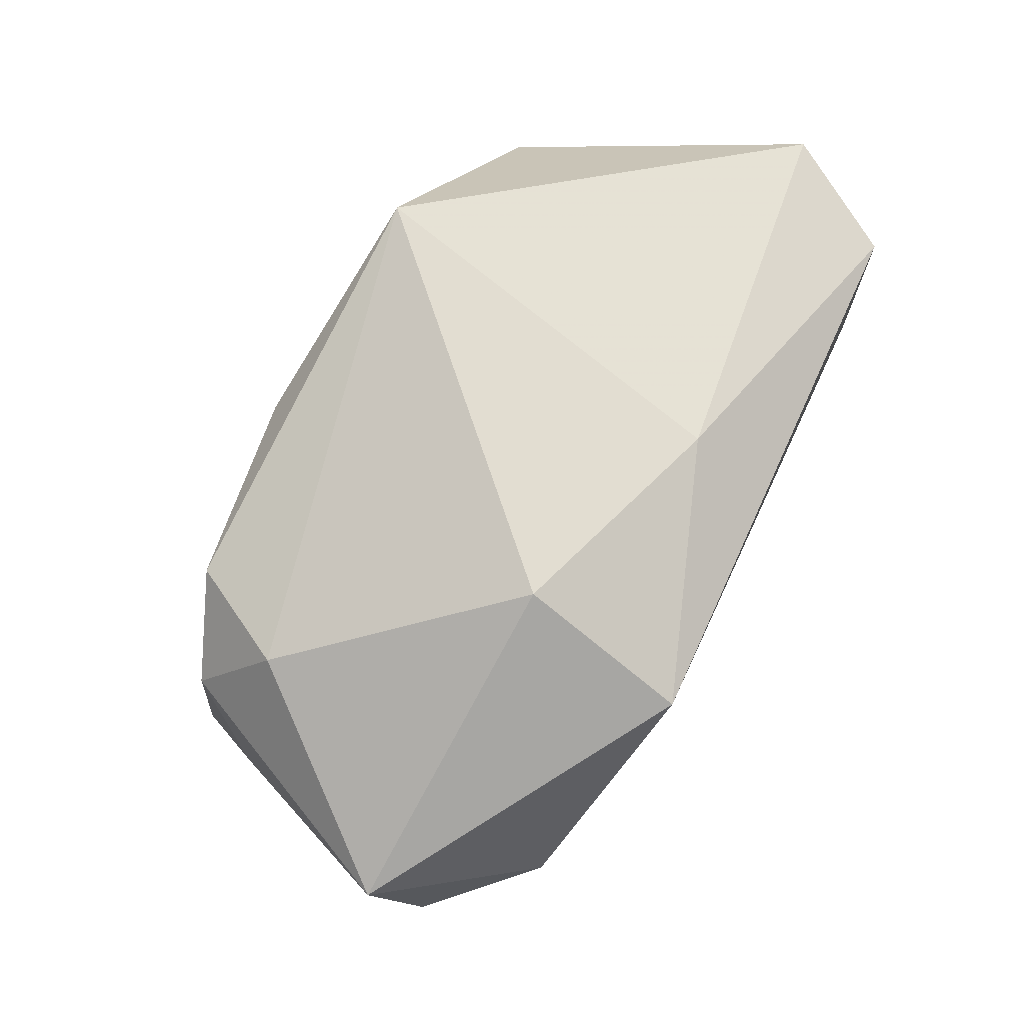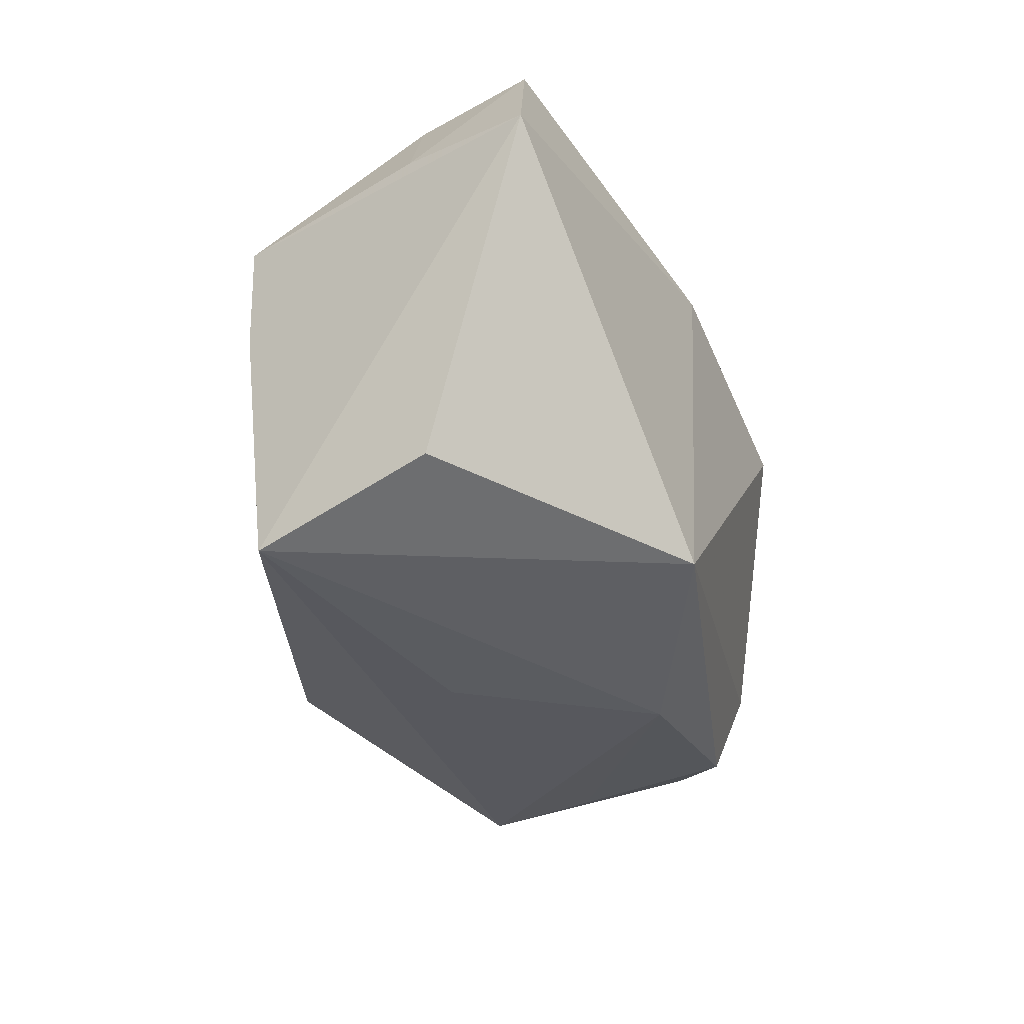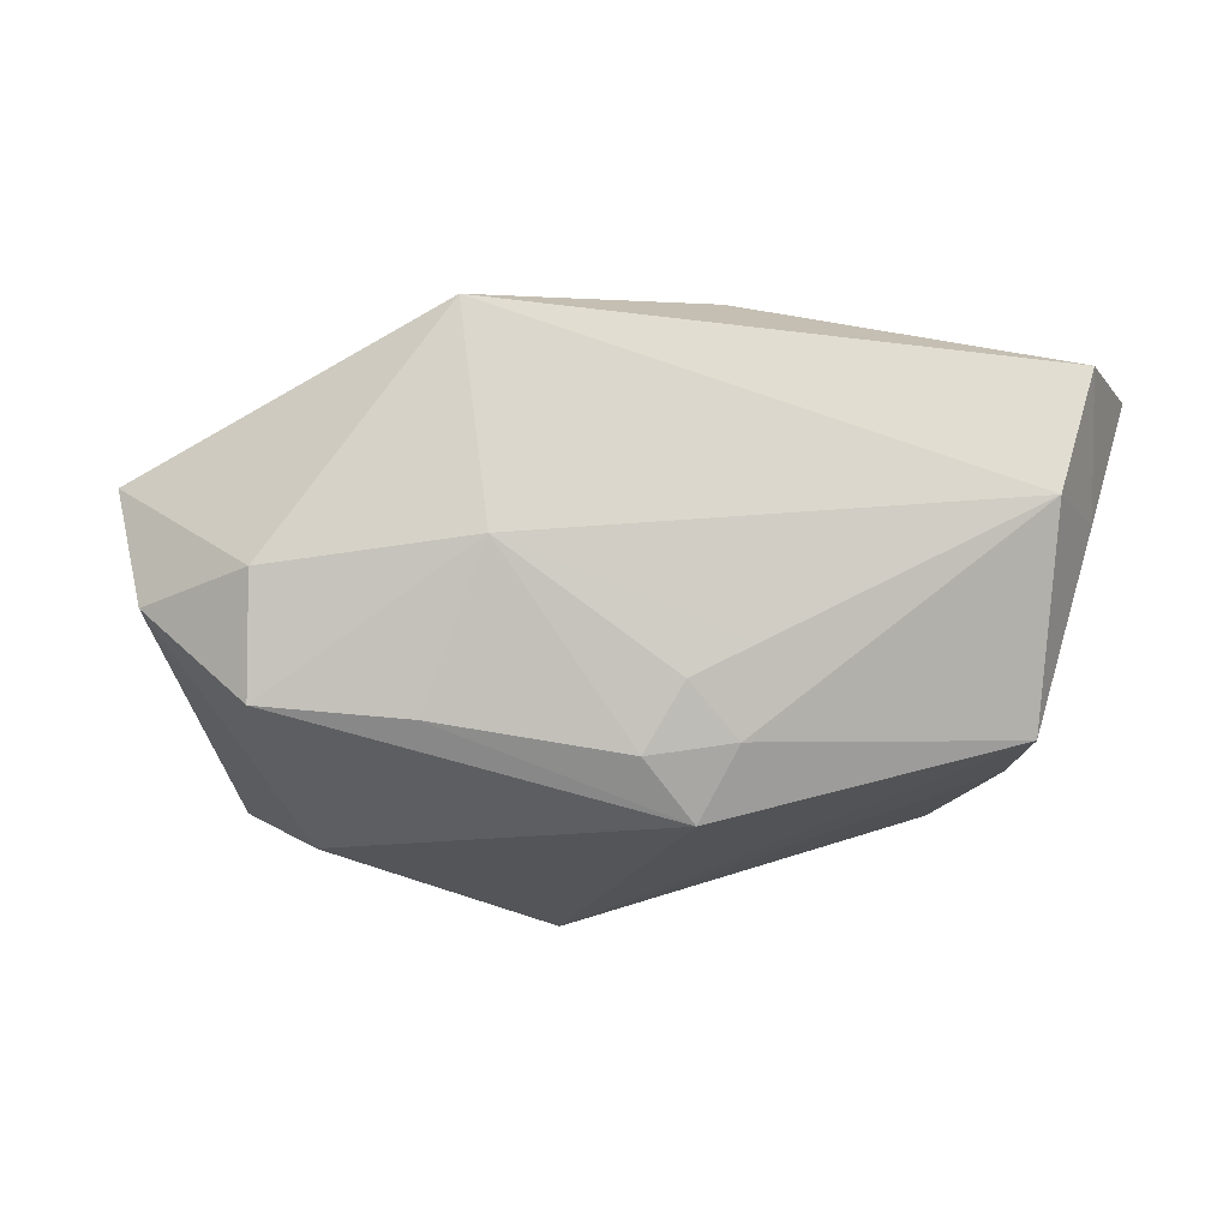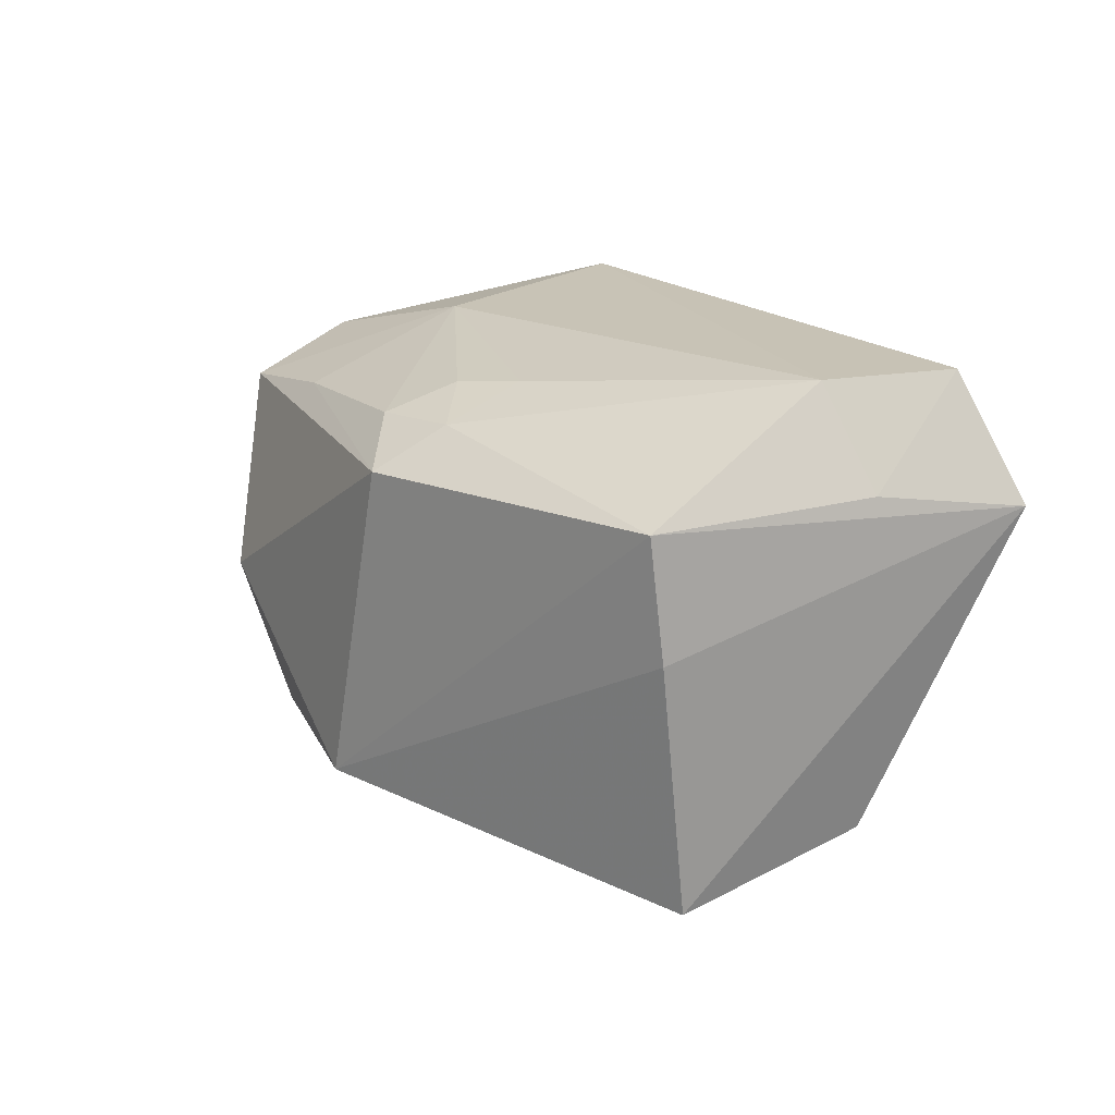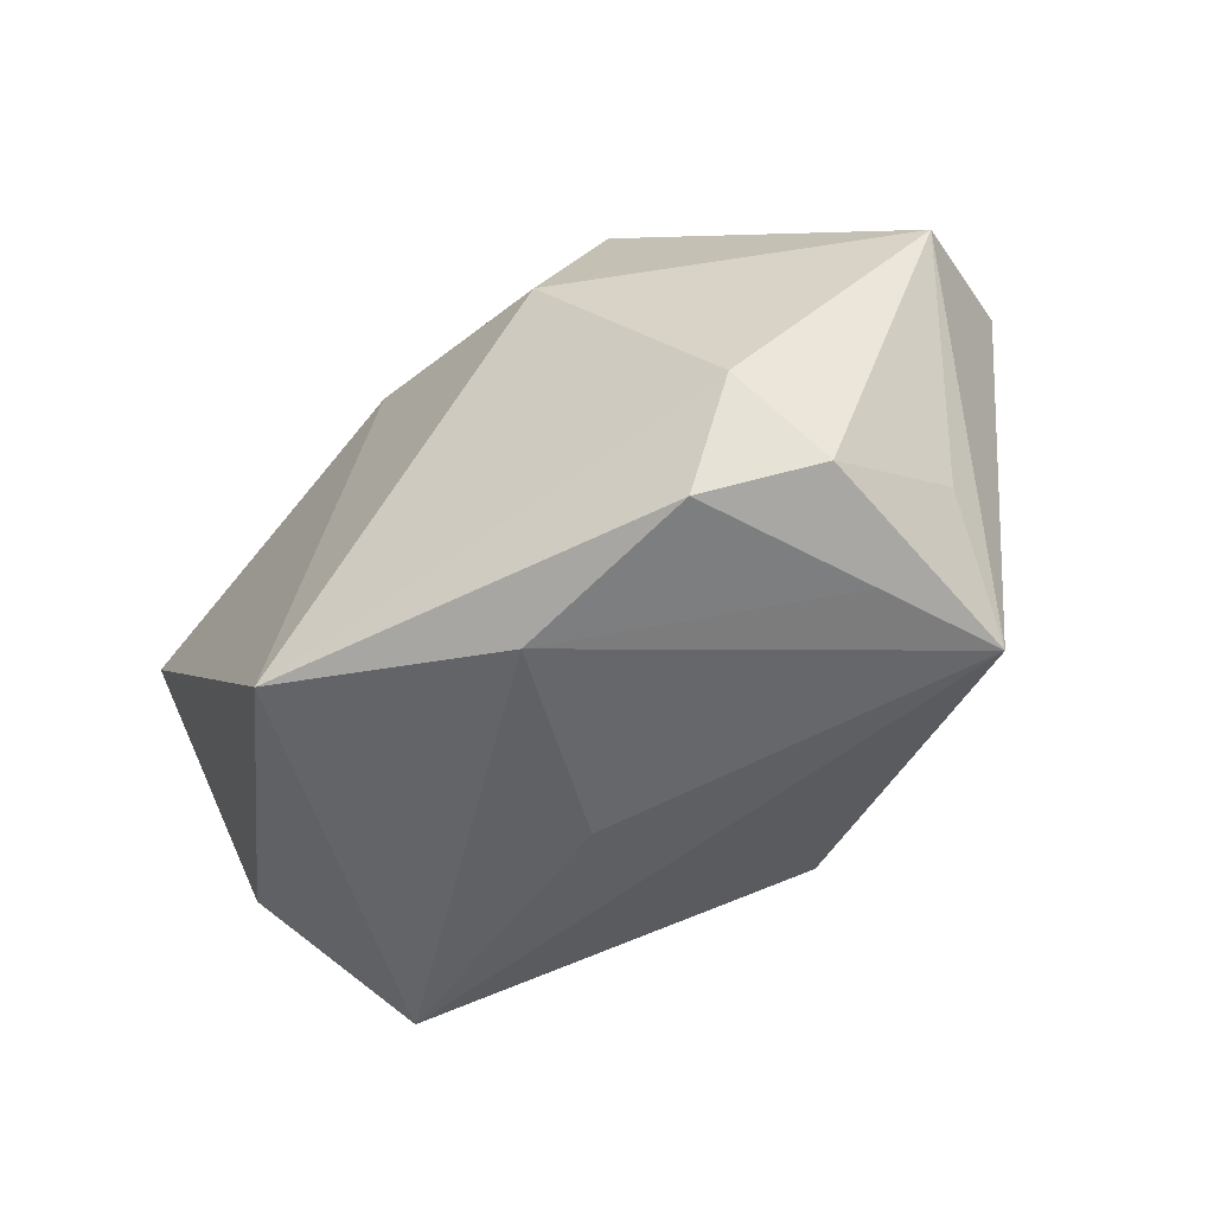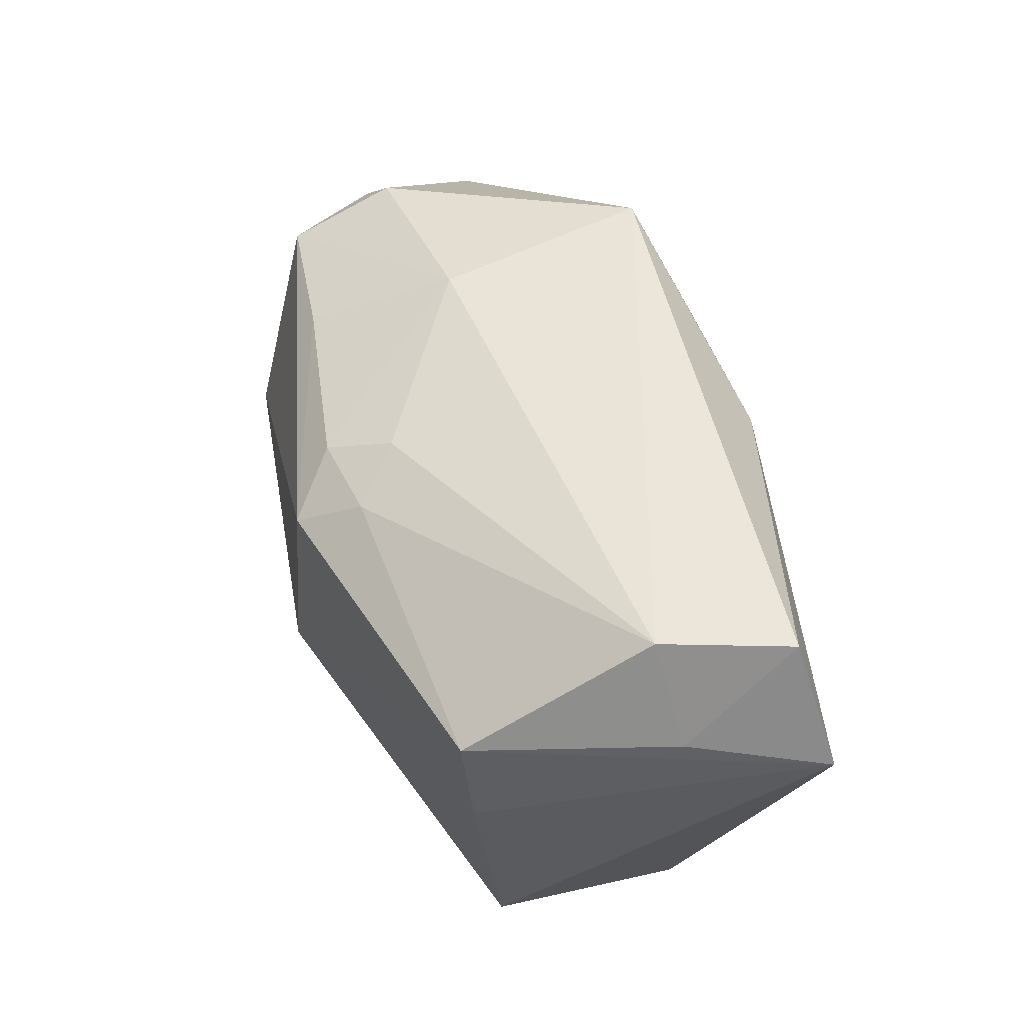
<metadata>
{"format":"obj","ext":"obj","renderer":"f3d","projection":"perspective","resolution":1024,"background":"white","views":[{"elev":70.5,"azim":-65.5,"up":"+Y"},{"elev":-30.9,"azim":111.3,"up":"+Z"},{"elev":-20.8,"azim":-9.7,"up":"+Y"},{"elev":19.0,"azim":54.8,"up":"+Z"},{"elev":-54.6,"azim":-136.5,"up":"+Z"},{"elev":55.4,"azim":74.0,"up":"+Z"}]}
</metadata>
<code>
v -0.01488 0.02223 0.008336
v 0.03223 -0.01445 0.002598
v -0.03086 -0.01442 -0.02144
v 0.003185 -0.02372 0.01329
v -0.03243 -0.005891 0.01742
v -0.001799 -0.01936 0.01681
v 0.03131 -0.01525 0.01355
v 0.01503 0.02223 -0.01952
v -0.01454 -0.003782 0.02201
v 0.006032 -0.01792 0.01721
v 0.03219 -0.01192 -0.02023
v 0.03471 0.01387 0.02342
v 0.004482 -0.005339 -0.02243
v 0.0311 0.002179 0.02342
v -0.0254 -0.02234 -0.003288
v -0.02293 0.01301 -0.02188
v -0.04076 -0.00648 0.008307
v -0.03193 -0.01585 0.01359
v -0.02761 -0.00305 -0.02165
v 0.03488 0.004886 -0.01571
v 0.03688 0.003432 0.01478
v 0.006817 -0.01079 0.02017
v -0.01891 -0.01695 0.01552
v 0.04129 0.016 0.01284
v -0.02871 0.01455 -0.01231
v -0.003116 -0.02484 -0.01663
v -0.04329 0.005448 0.004375
v -0.03489 -0.004458 -0.01378
v -0.0316 0.006554 -0.01898
v 0.001298 -0.01372 0.01942
v -0.00511 0.01246 -0.02362
v 0.00556 0.02084 0.01586
v -0.01736 0.01578 0.02342
f 26 7 4
f 24 12 21
f 21 7 24
f 14 21 12
f 7 21 14
f 16 8 31
f 2 7 26
f 24 7 2
f 1 27 33
f 33 14 12
f 7 14 10
f 6 4 10
f 10 4 7
f 6 10 30
f 25 27 1
f 1 8 25
f 8 16 25
f 25 29 27
f 16 29 25
f 24 2 11
f 31 8 11
f 11 2 26
f 26 3 11
f 1 33 32
f 32 33 12
f 32 8 1
f 32 12 24
f 24 8 32
f 14 33 9
f 6 30 9
f 28 3 27
f 27 29 28
f 28 29 3
f 3 29 19
f 19 29 16
f 31 3 19
f 19 16 31
f 4 18 15
f 26 4 15
f 15 3 26
f 20 8 24
f 24 11 20
f 20 11 8
f 13 3 31
f 31 11 13
f 13 11 3
f 5 33 27
f 5 9 33
f 18 9 5
f 23 4 6
f 23 18 4
f 6 9 23
f 23 9 18
f 14 9 22
f 22 9 30
f 22 10 14
f 22 30 10
f 17 5 27
f 18 5 17
f 27 3 17
f 3 15 17
f 17 15 18

</code>
